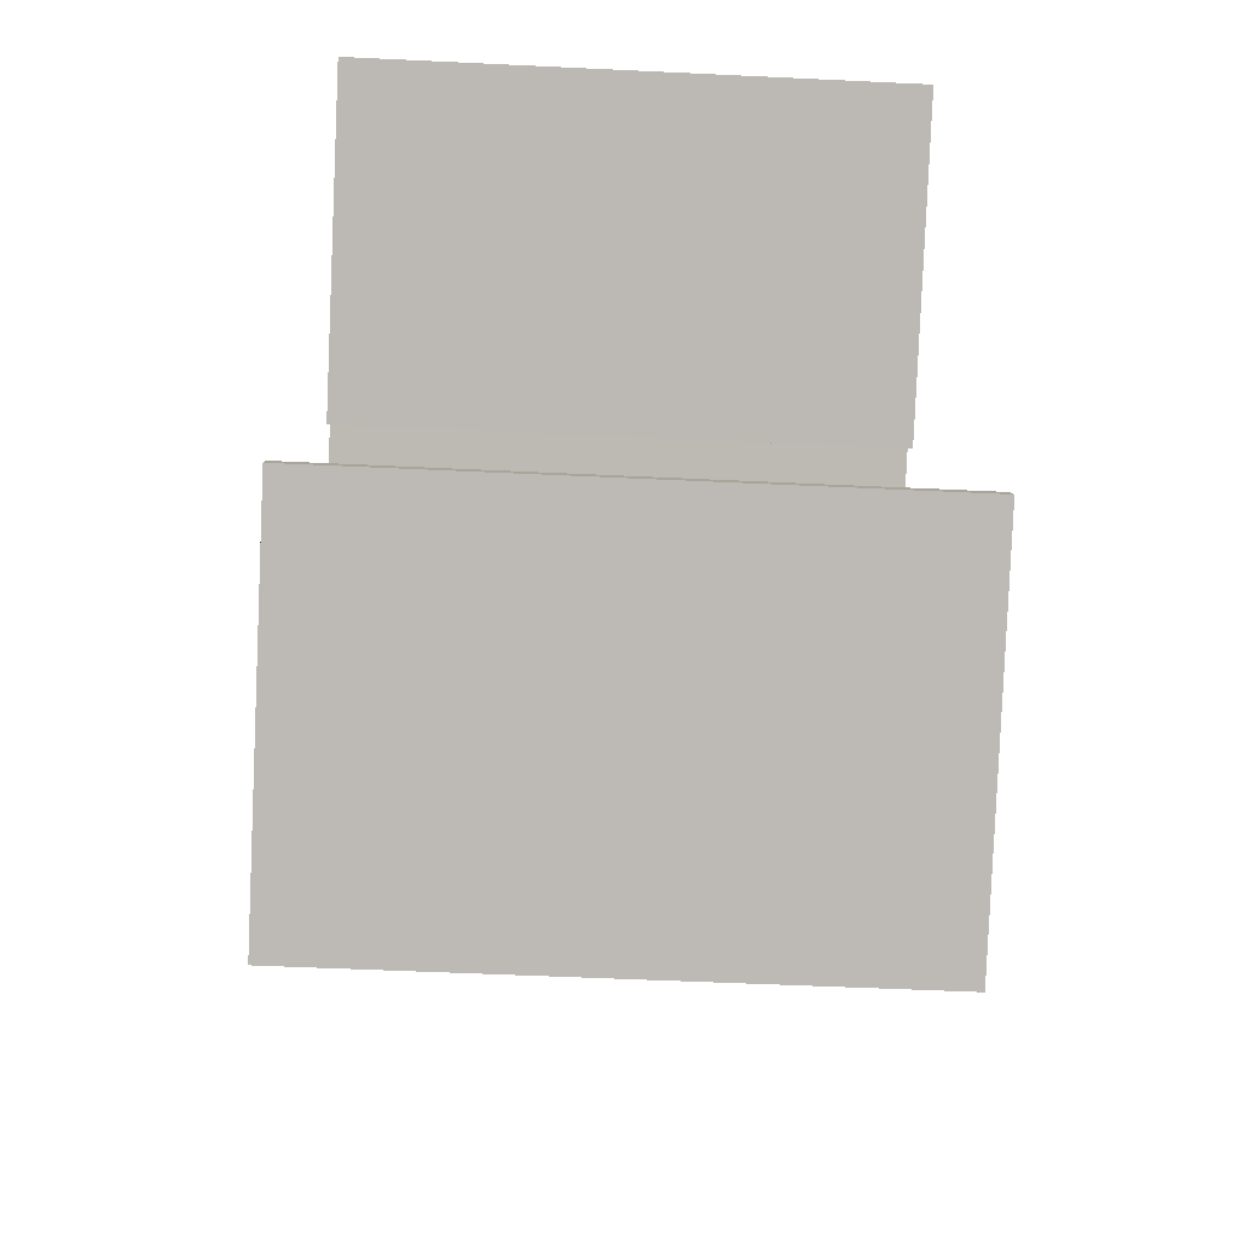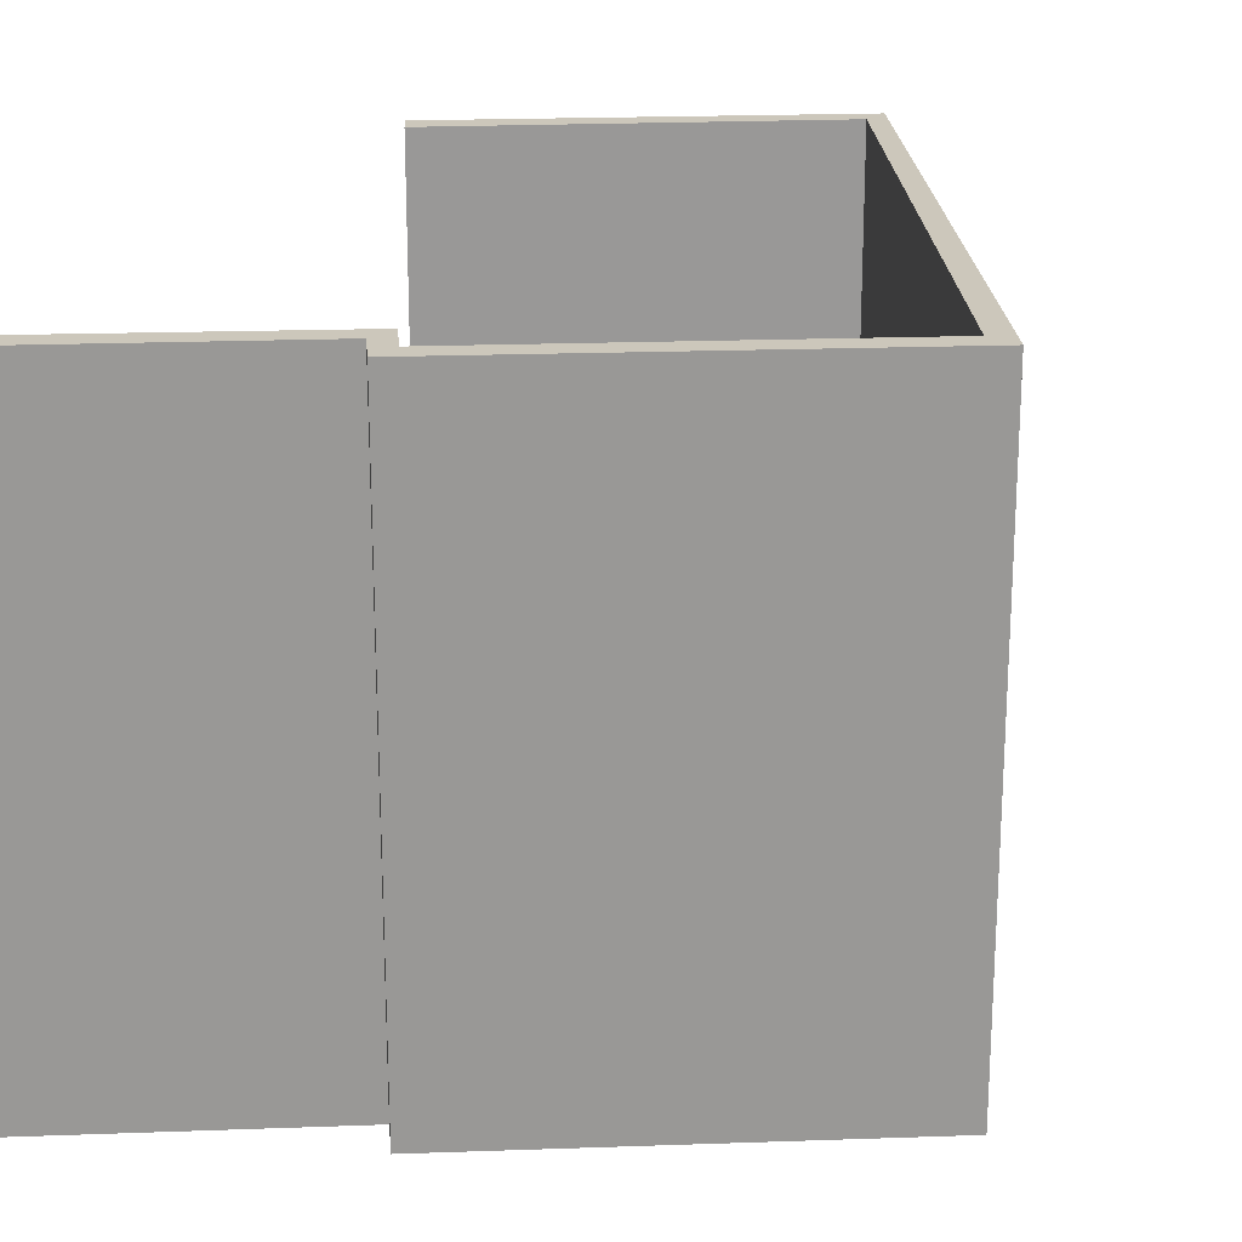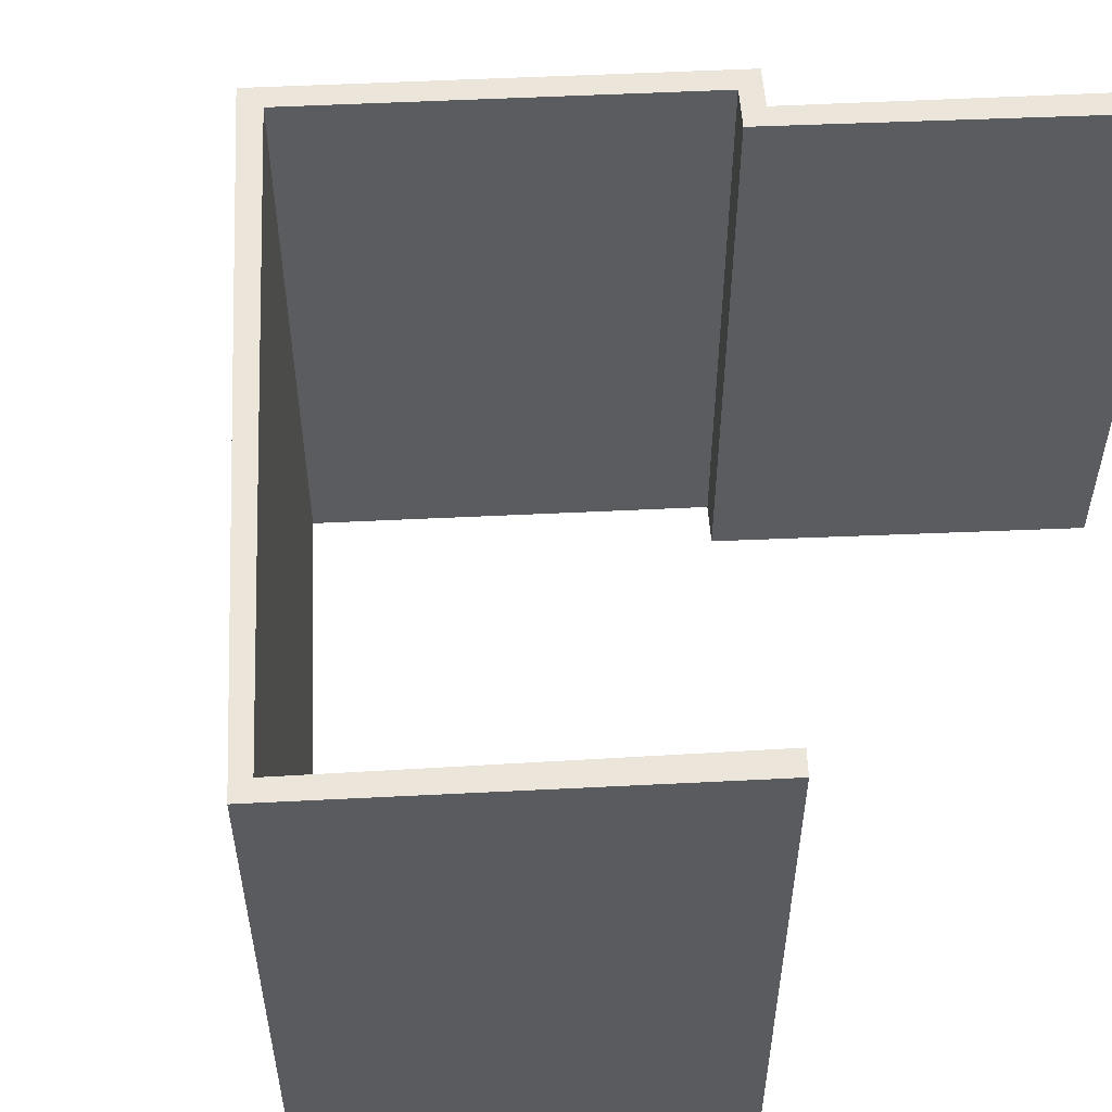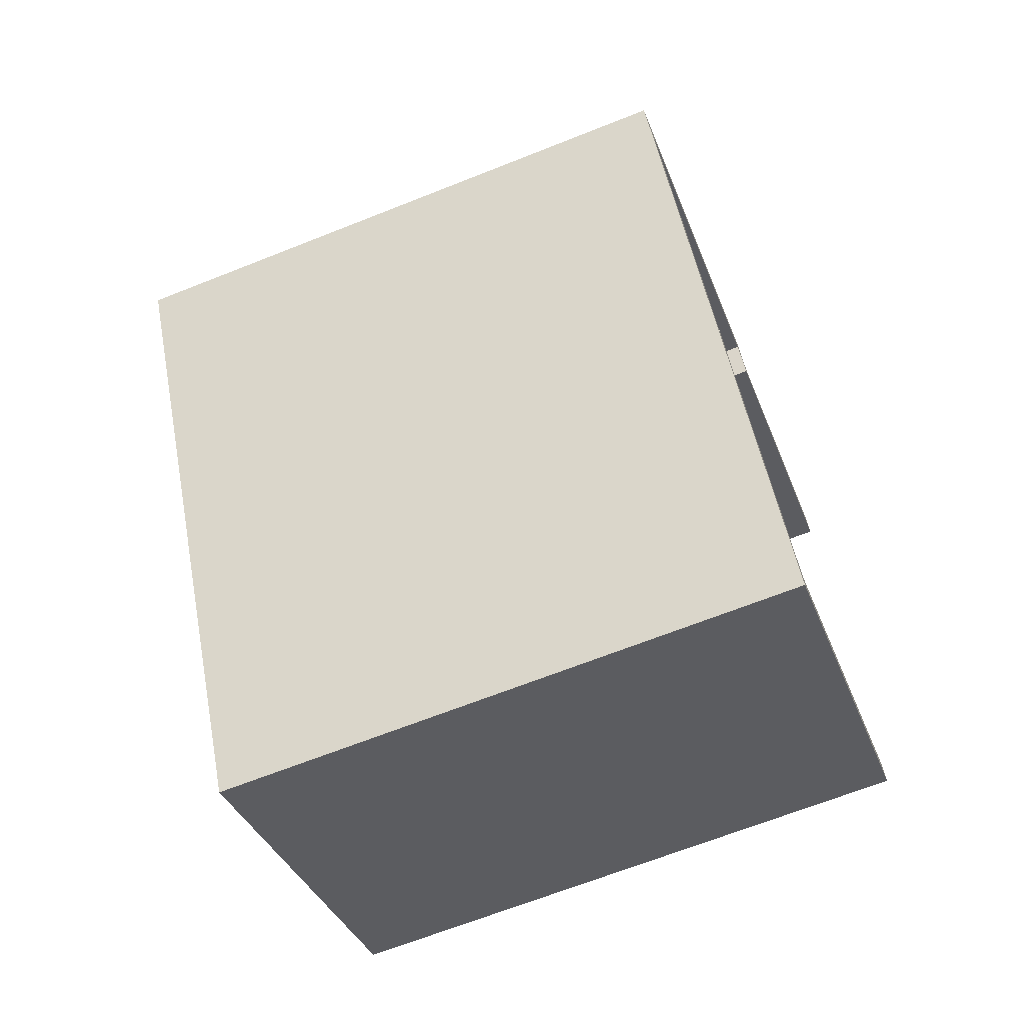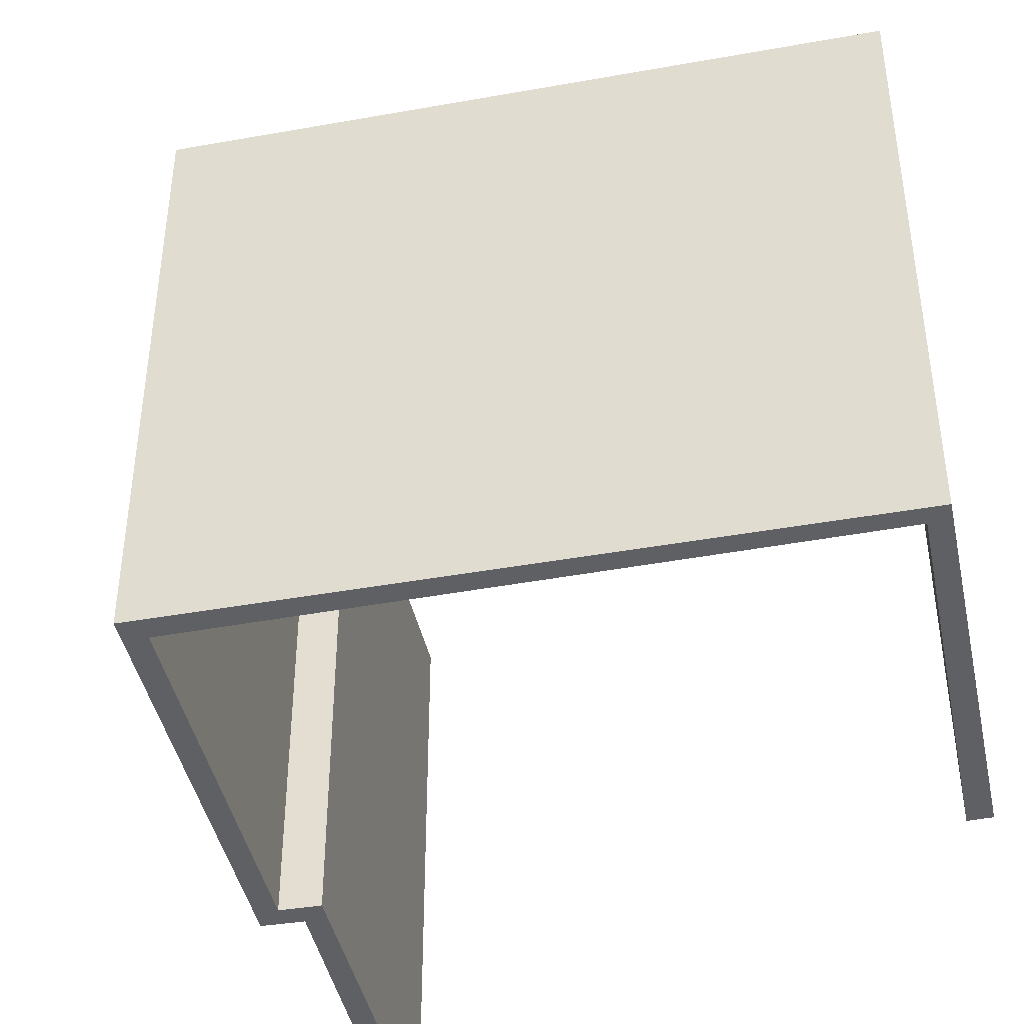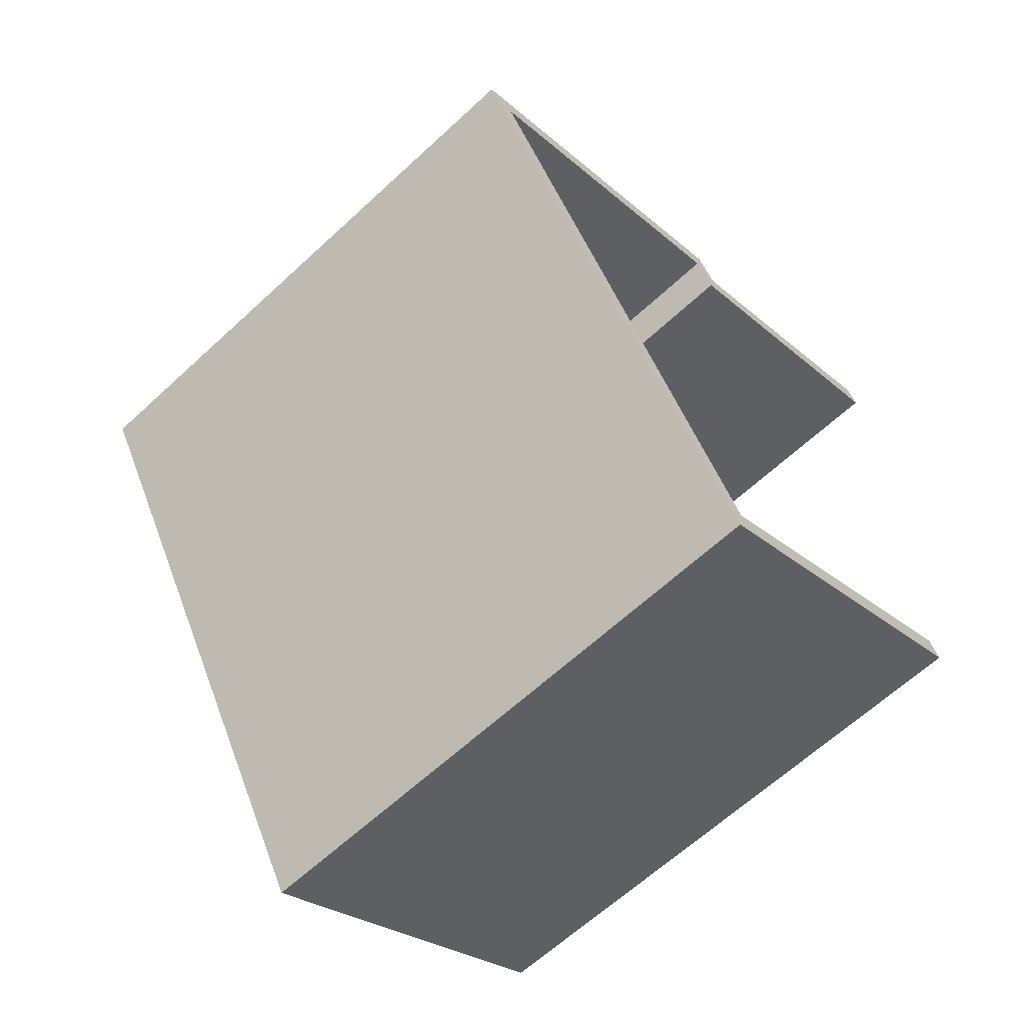
<metadata>
{"format":"obj","ext":"obj","renderer":"f3d","projection":"perspective","resolution":1024,"background":"white","views":[{"elev":-53.4,"azim":-92.9,"up":"+Z"},{"elev":21.7,"azim":26.6,"up":"+Y"},{"elev":56.0,"azim":-152.7,"up":"+Y"},{"elev":-67.1,"azim":111.7,"up":"+Z"},{"elev":-43.3,"azim":132.2,"up":"+Y"},{"elev":-64.1,"azim":133.0,"up":"+Z"}]}
</metadata>
<code>
v  0.298 15.49 0.57
v  8.252 15.49 -4.724
v  0 15.49 9.488e-16
v  1.414 15.49 -0.082
v  7.257 15.49 -3.498
v  8.061 15.49 -3.968
v  8.633 15.49 -3.046
v  8.804 15.49 -3.817
v  18.31 15.49 -8.672
v  17.52 15.49 -8.883
v  0.773 15.49 -17.88
v  9.546 15.49 -23.73
v  0.468 15.49 -18.42
v  9.407 15.49 -23.04
v  9.706 15.49 -23.46
v  9.546 1.453e-15 -23.73
v  0.468 1.128e-15 -18.42
v  17.52 5.439e-16 -8.883
v  8.804 2.337e-16 -3.817
v  8.252 2.893e-16 -4.724
v  0 0 0
v  0.773 1.095e-15 -17.88
v  9.407 1.411e-15 -23.04
v  0.298 -3.49e-17 0.57
v  8.061 2.43e-16 -3.968
v  8.633 1.865e-16 -3.046
v  7.257 2.142e-16 -3.498
v  1.414 5.021e-18 -0.082
v  18.31 5.31e-16 -8.672
v  9.706 1.436e-15 -23.46
g defaultobject
f 1 2 3
f 2 1 4
f 2 4 5
f 2 5 6
f 2 6 7
f 2 7 8
f 8 7 9
f 8 9 10
f 11 12 13
f 12 11 14
f 12 14 10
f 12 10 15
f 15 10 9
f 16 13 12
f 13 16 17
f 18 8 10
f 8 18 19
f 20 3 2
f 3 20 21
f 17 11 13
f 11 17 22
f 23 10 14
f 10 23 18
f 21 1 3
f 1 21 24
f 25 7 6
f 7 25 26
f 22 14 11
f 14 22 23
f 24 4 1
f 4 24 5
f 5 24 6
f 6 24 27
f 6 27 25
f 27 24 28
f 26 9 7
f 9 26 29
f 19 2 8
f 2 19 20
f 29 15 9
f 15 29 30
f 15 30 12
f 12 30 16
f 21 28 24
f 28 21 20
f 28 20 27
f 27 20 25
f 25 19 26
f 19 25 20
f 17 23 22
f 23 17 16
f 23 16 30
f 19 29 26
f 29 19 18
f 29 18 30
f 30 18 23

</code>
